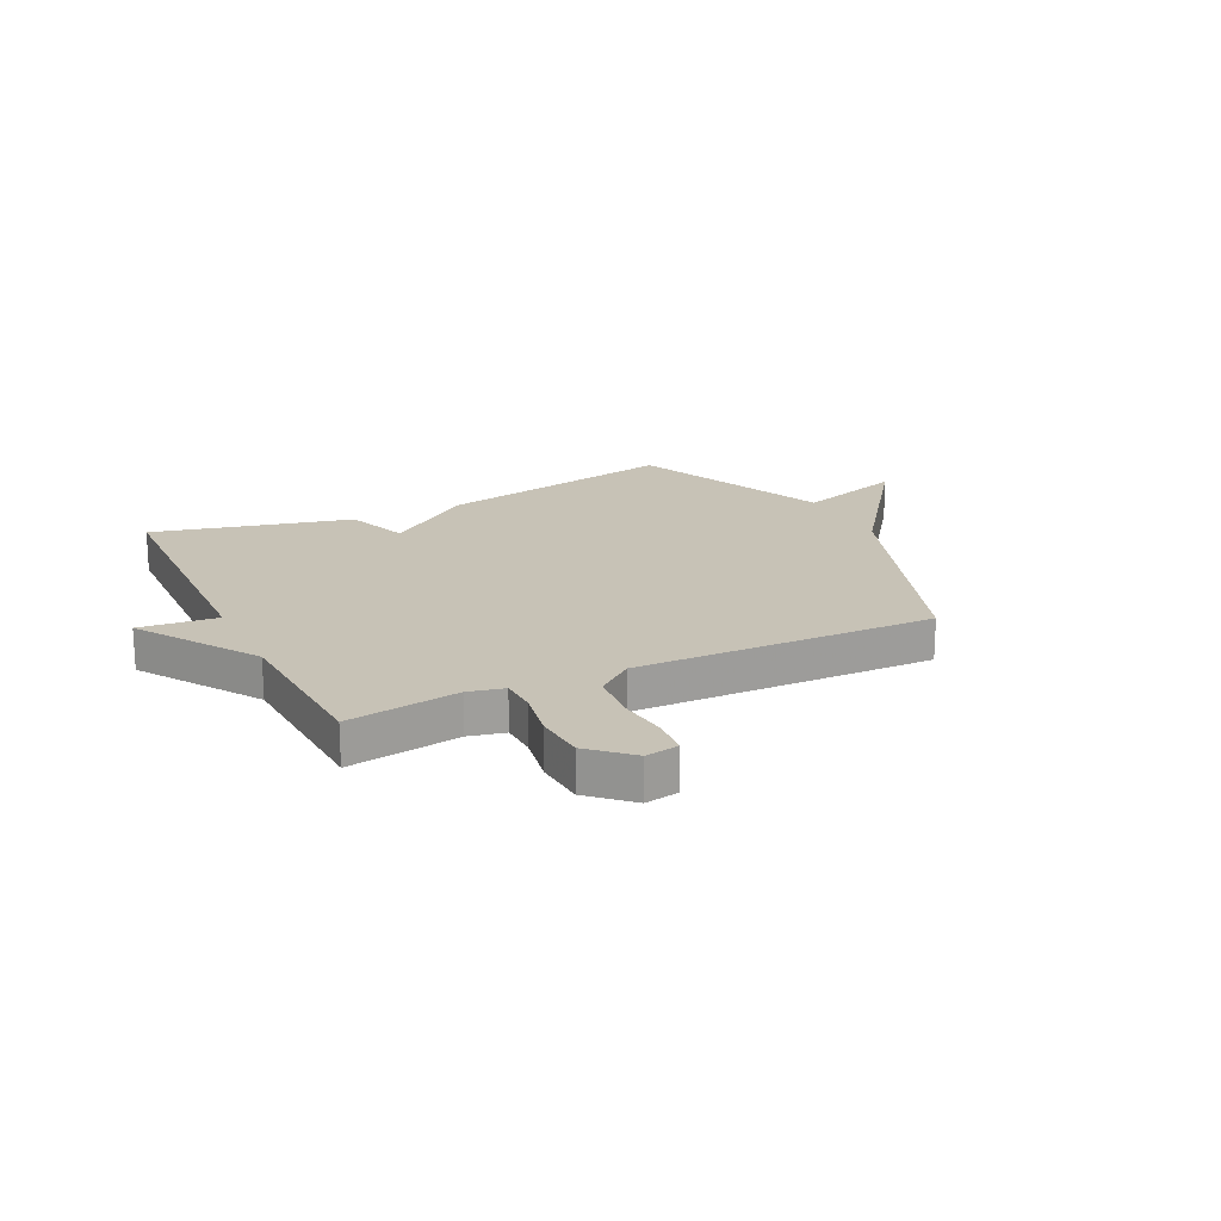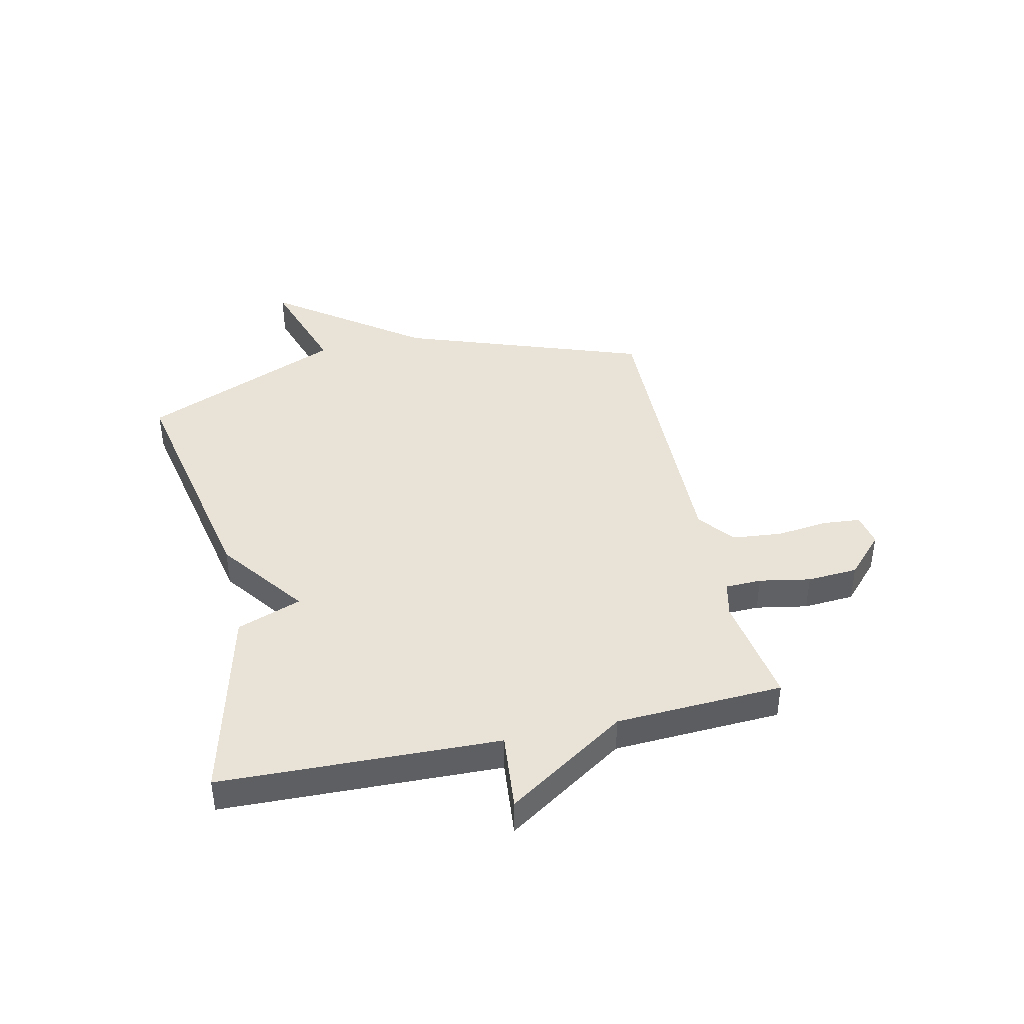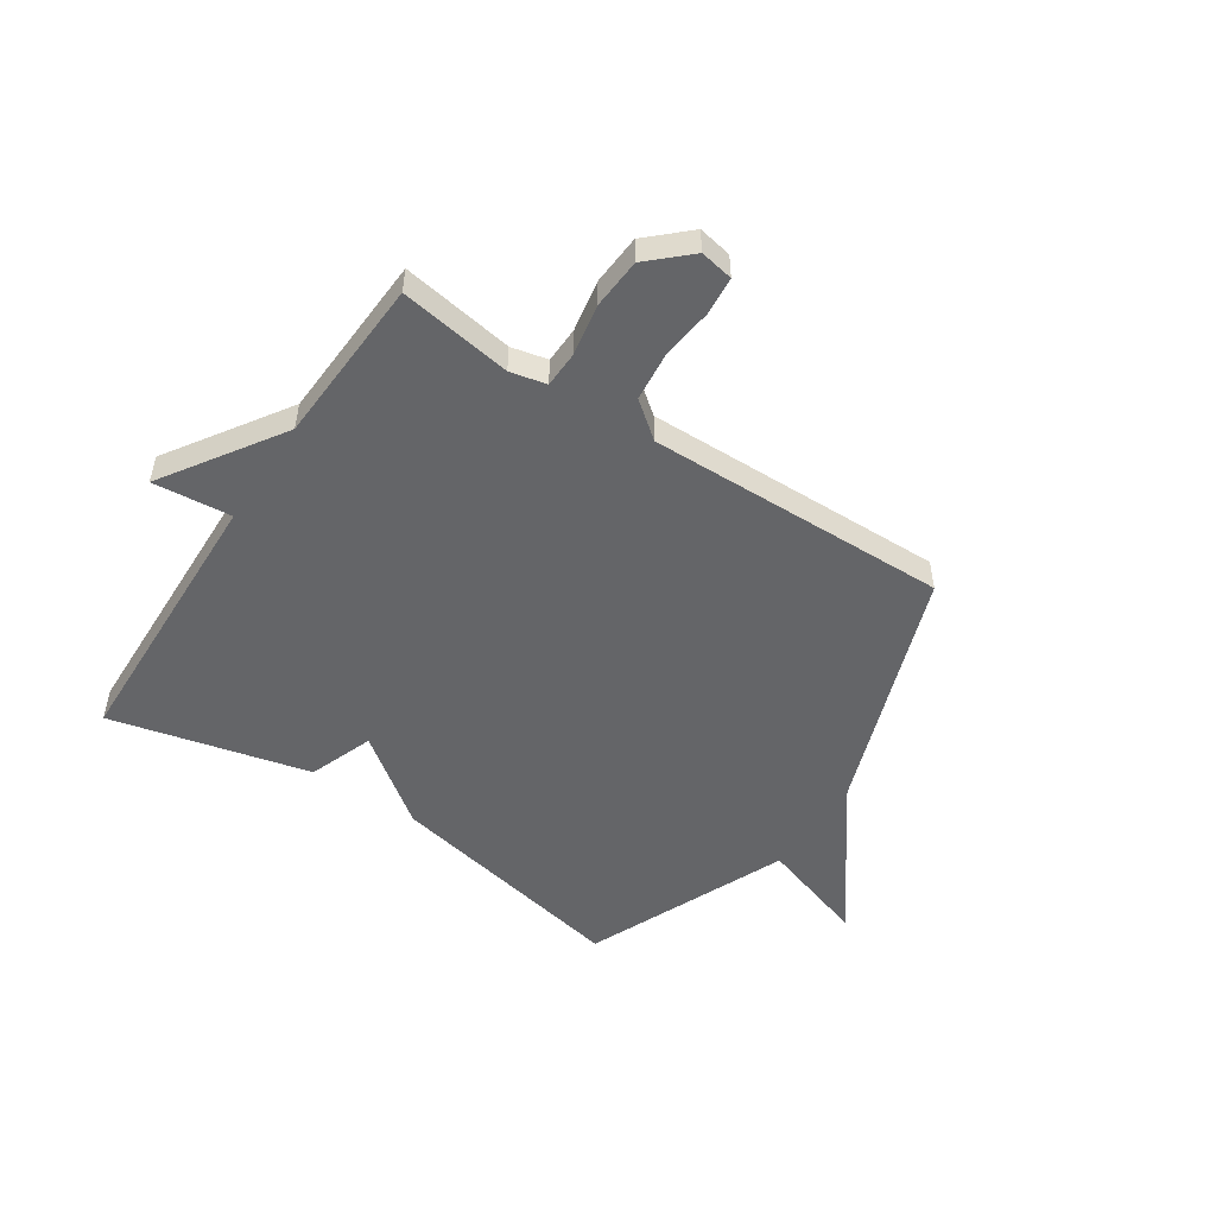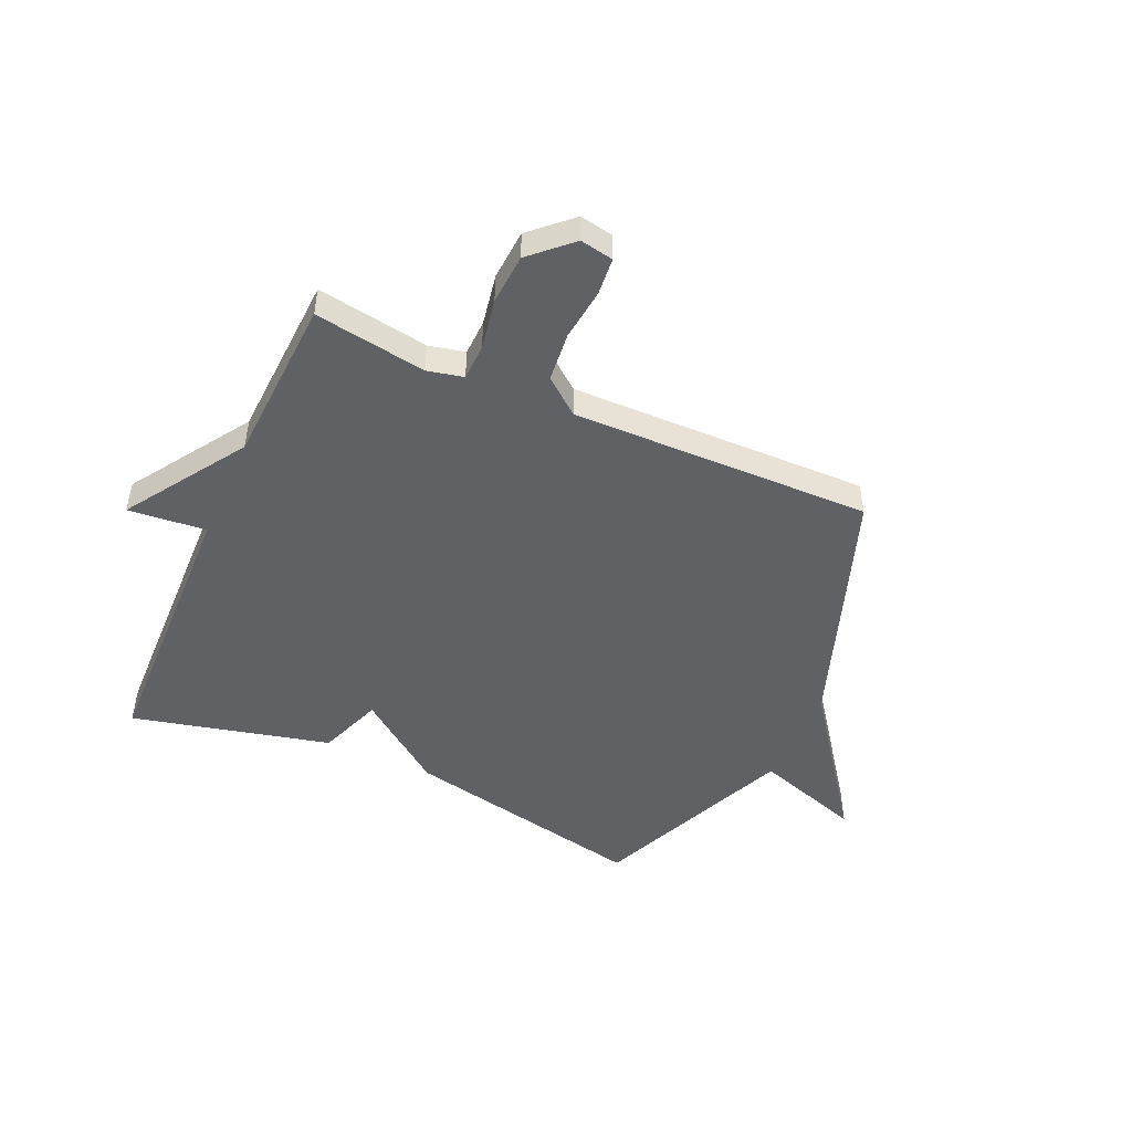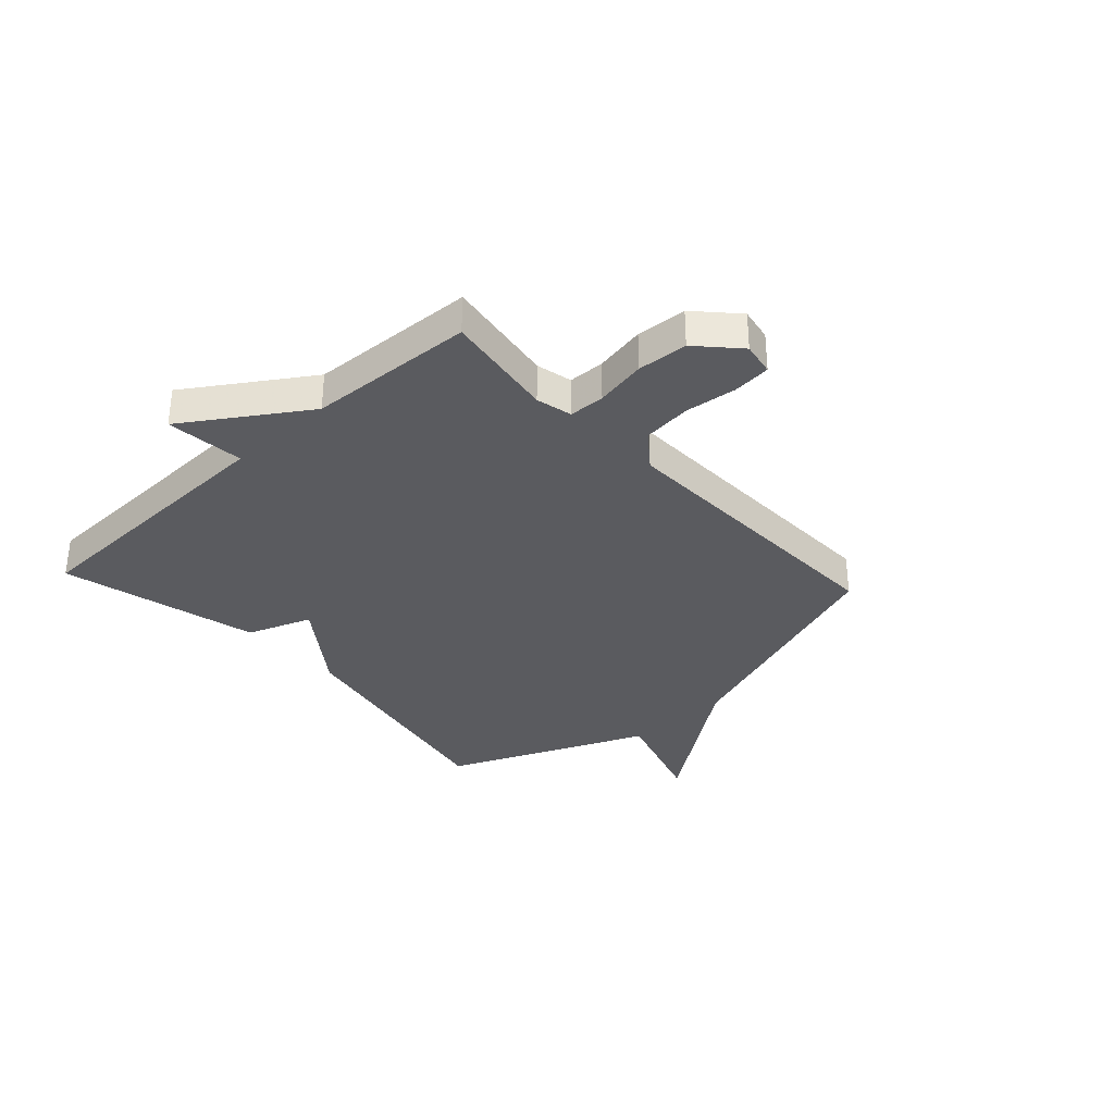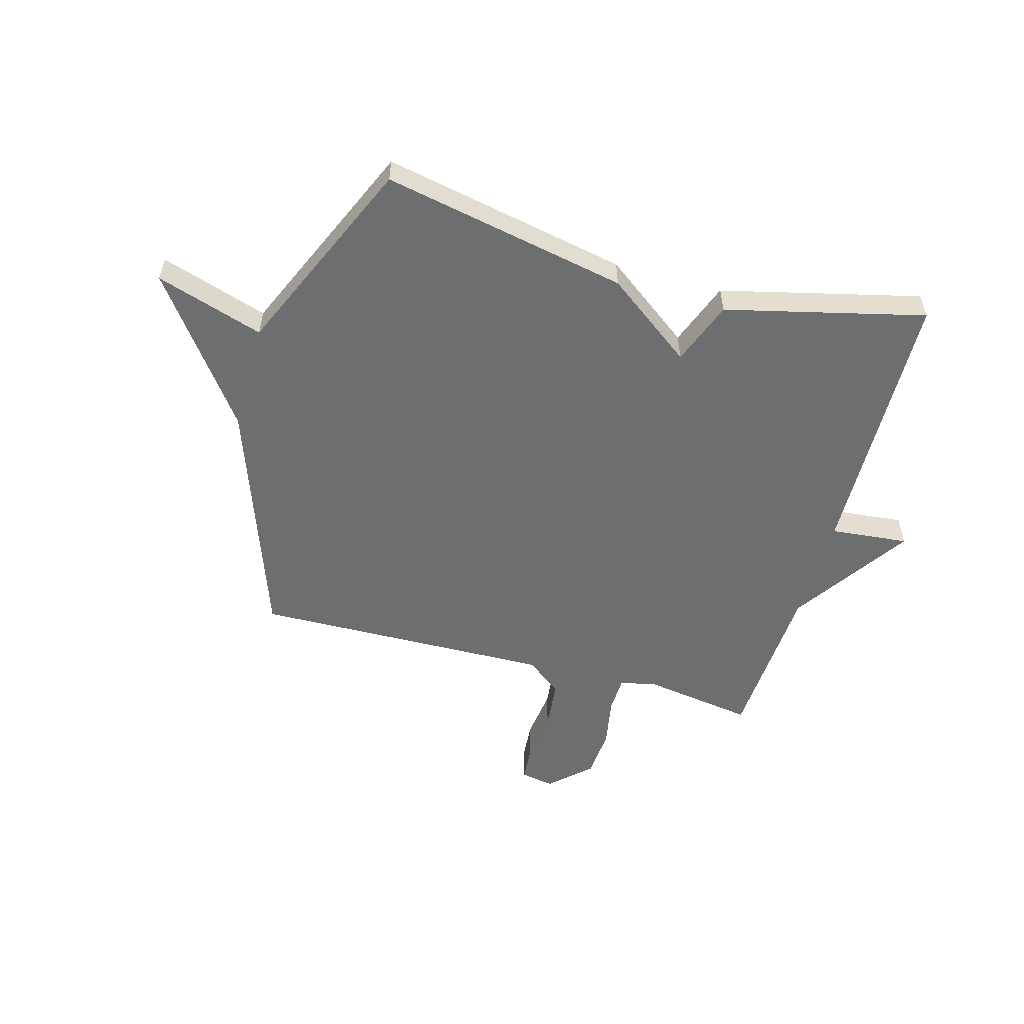
<metadata>
{"format":"obj","ext":"obj","renderer":"f3d","projection":"perspective","resolution":1024,"background":"white","views":[{"elev":19.2,"azim":153.9,"up":"+Y"},{"elev":41.4,"azim":77.4,"up":"+Y"},{"elev":-51.5,"azim":146.4,"up":"+Y"},{"elev":-48.7,"azim":155.8,"up":"+Y"},{"elev":-33.5,"azim":132.6,"up":"+Y"},{"elev":-54.2,"azim":-15.7,"up":"+Y"}]}
</metadata>
<code>
v -0.5 0.07 0.5
v -0.058 0.07 0.412
v 0.099 0.07 0.296
v 0.142 0.07 0.412
v 0.5 0.07 0.5
v 0.515 0.07 0.001
v 0.656 0.07 0.015
v 0.515 0.07 -0.199
v 0.5 0.07 -0.5
v 0.298 0.07 -0.469
v 0.233 0.07 -0.484
v 0.231 0.07 -0.549
v 0.248 0.07 -0.641
v 0.242 0.07 -0.732
v 0.17 0.07 -0.799
v 0.11 0.07 -0.788
v 0.104 0.07 -0.72
v 0.115 0.07 -0.627
v 0.106 0.07 -0.538
v 0.041 0.07 -0.487
v -0.5 0.07 -0.5
v -0.656 0.07 -0.062
v -0.85 0.07 0.2
v -0.656 0.07 0.138
v -0.5 0 0.5
v -0.058 0 0.412
v 0.099 0 0.296
v 0.142 0 0.412
v 0.5 0 0.5
v 0.515 0 0.001
v 0.656 0 0.015
v 0.515 0 -0.199
v 0.5 0 -0.5
v 0.298 0 -0.469
v 0.233 0 -0.484
v 0.231 0 -0.549
v 0.248 0 -0.641
v 0.242 0 -0.732
v 0.17 0 -0.799
v 0.11 0 -0.788
v 0.104 0 -0.72
v 0.115 0 -0.627
v 0.106 0 -0.538
v 0.041 0 -0.487
v -0.5 0 -0.5
v -0.656 0 -0.062
v -0.85 0 0.2
v -0.656 0 0.138
f 22 23 24
f 1 2 3
f 24 1 3
f 22 24 3
f 21 22 3
f 20 21 3
f 4 5 6
f 3 4 6
f 20 3 6
f 19 20 6
f 18 19 6
f 16 17 18
f 15 16 18
f 14 15 18
f 13 14 18
f 12 13 18
f 11 12 18
f 11 18 6
f 6 7 8
f 11 6 8
f 10 11 8
f 8 9 10
f 48 47 46
f 27 26 25
f 27 25 48
f 27 48 46
f 27 46 45
f 27 45 44
f 30 29 28
f 30 28 27
f 30 27 44
f 30 44 43
f 30 43 42
f 42 41 40
f 42 40 39
f 42 39 38
f 42 38 37
f 42 37 36
f 42 36 35
f 30 42 35
f 32 31 30
f 32 30 35
f 32 35 34
f 34 33 32
f 1 25 26 2
f 2 26 27 3
f 3 27 28 4
f 4 28 29 5
f 5 29 30 6
f 6 30 31 7
f 7 31 32 8
f 8 32 33 9
f 9 33 34 10
f 10 34 35 11
f 11 35 36 12
f 12 36 37 13
f 13 37 38 14
f 14 38 39 15
f 15 39 40 16
f 16 40 41 17
f 17 41 42 18
f 18 42 43 19
f 19 43 44 20
f 20 44 45 21
f 21 45 46 22
f 22 46 47 23
f 23 47 48 24
f 24 48 25 1

</code>
